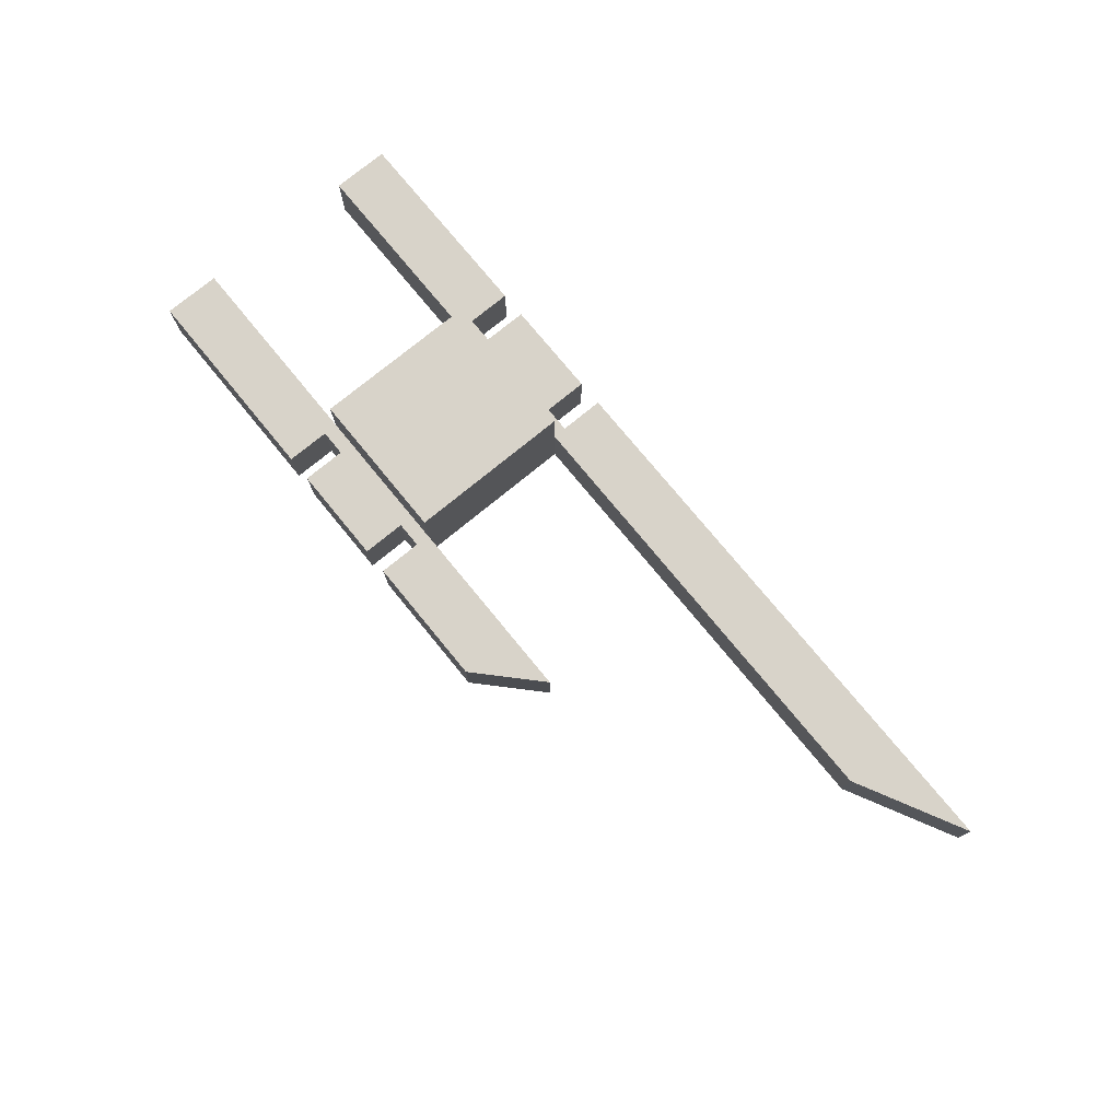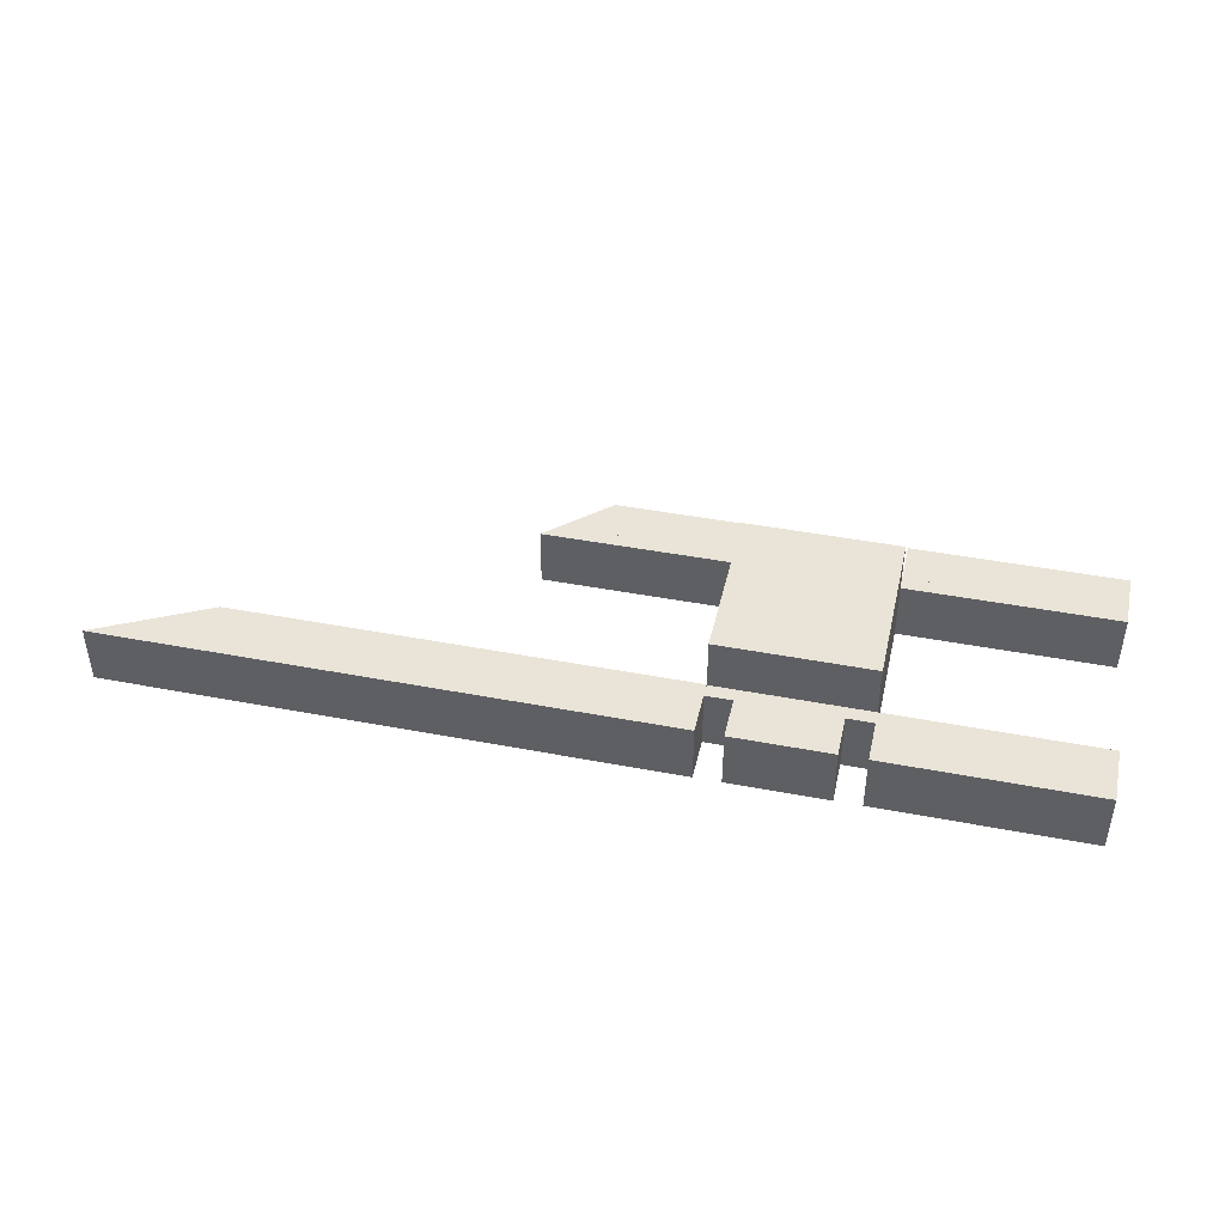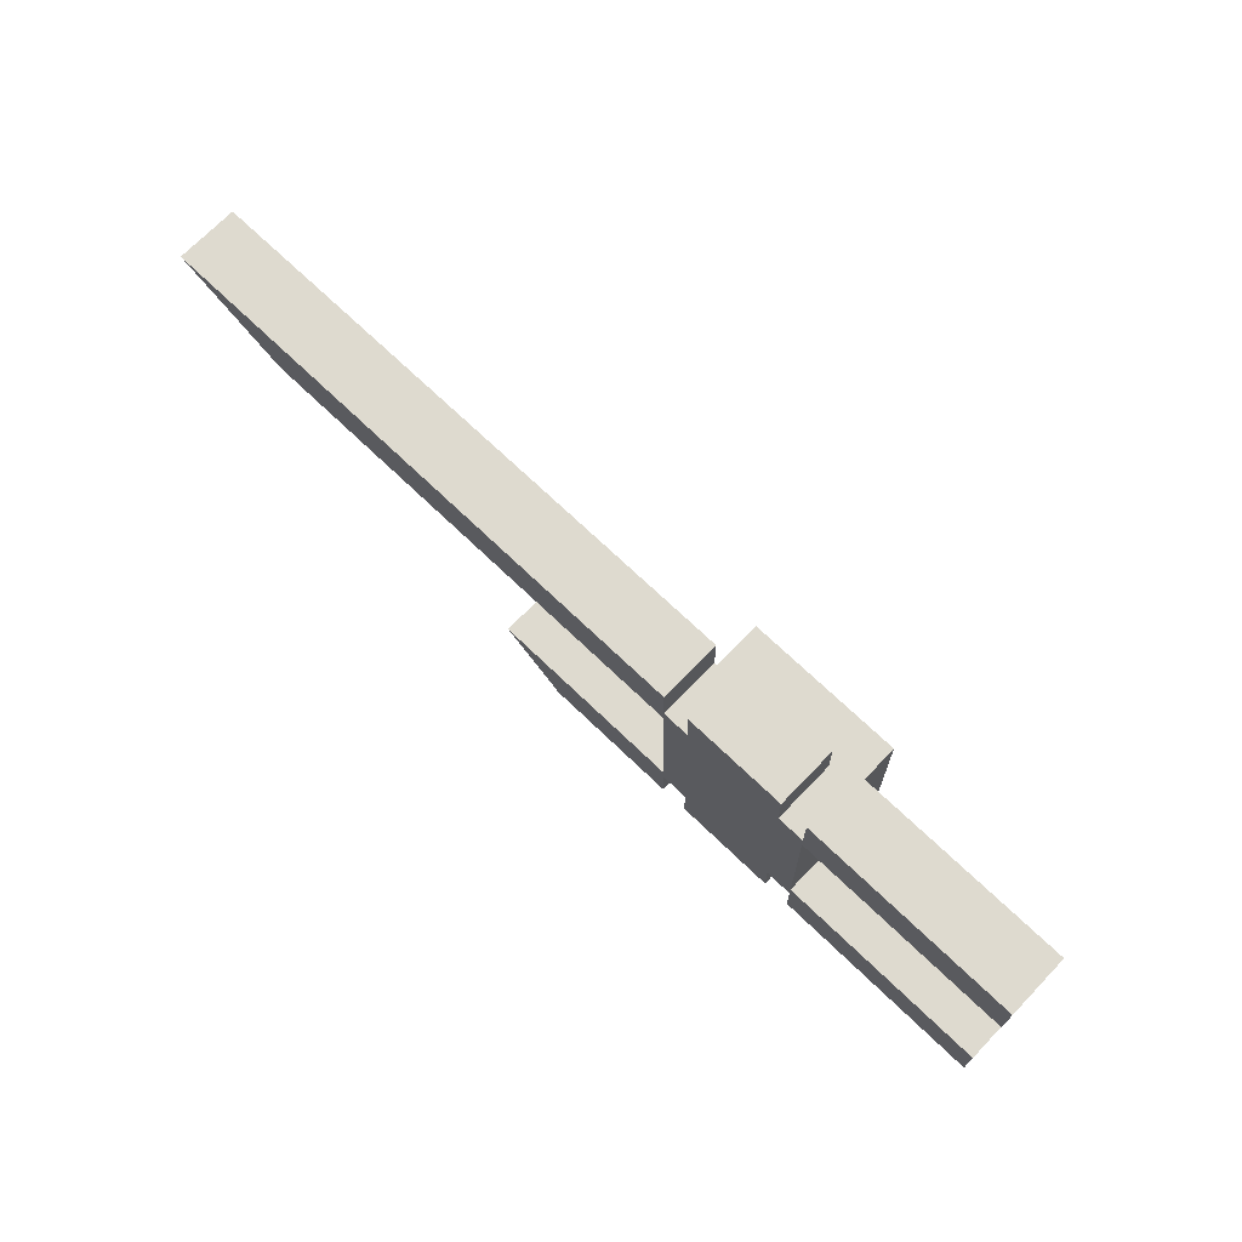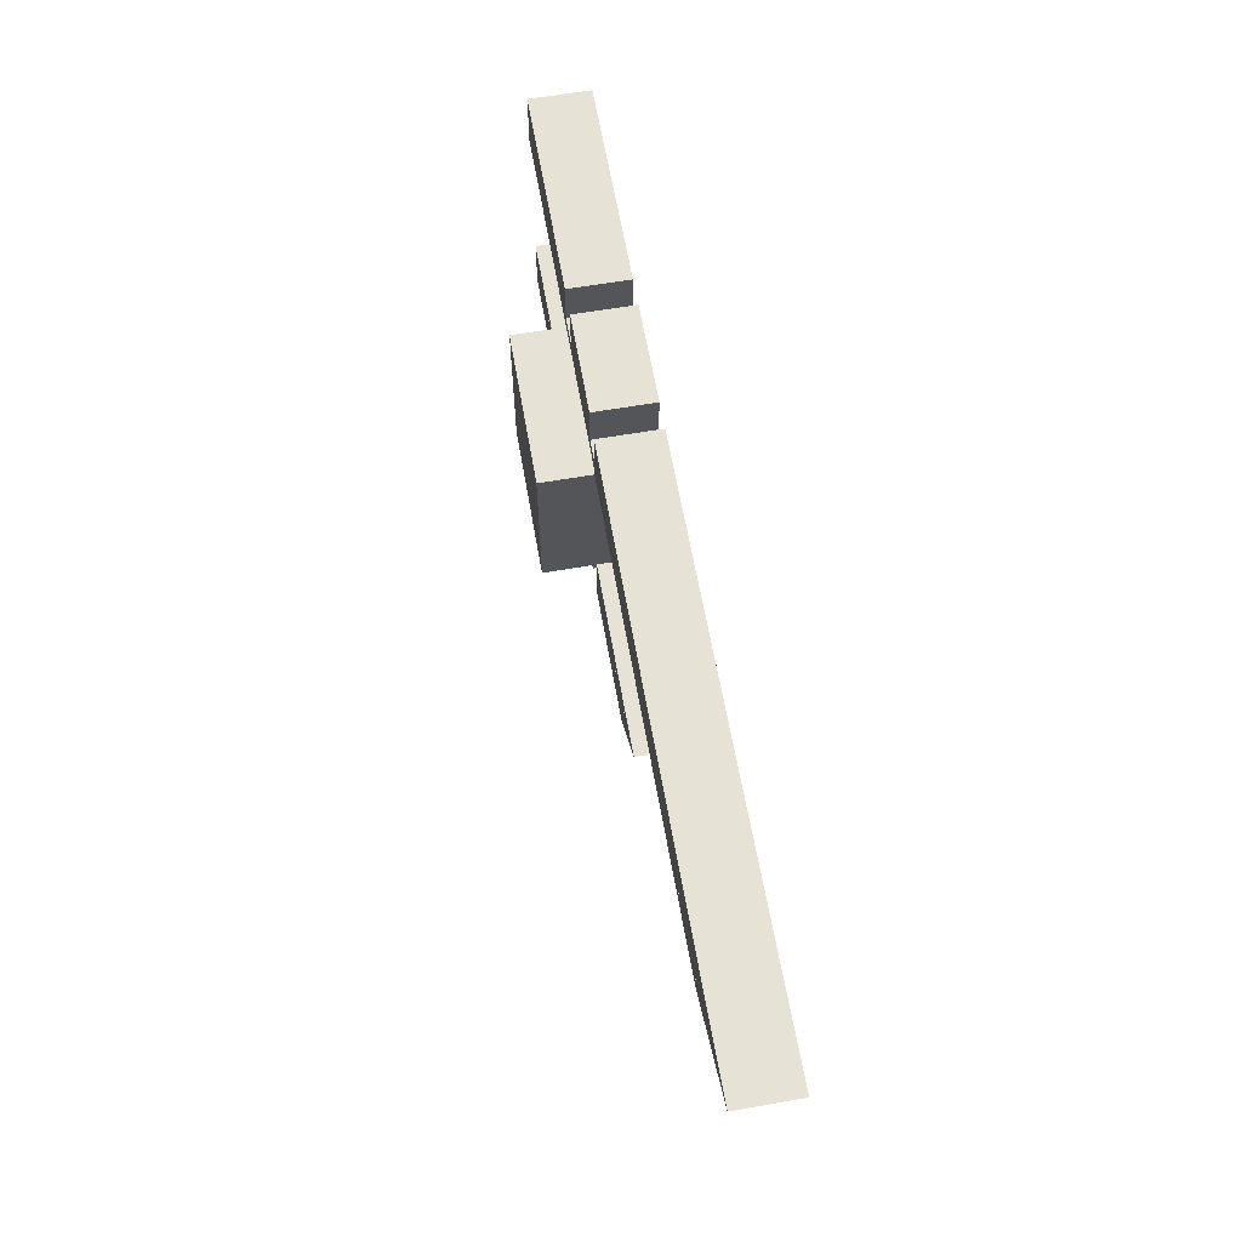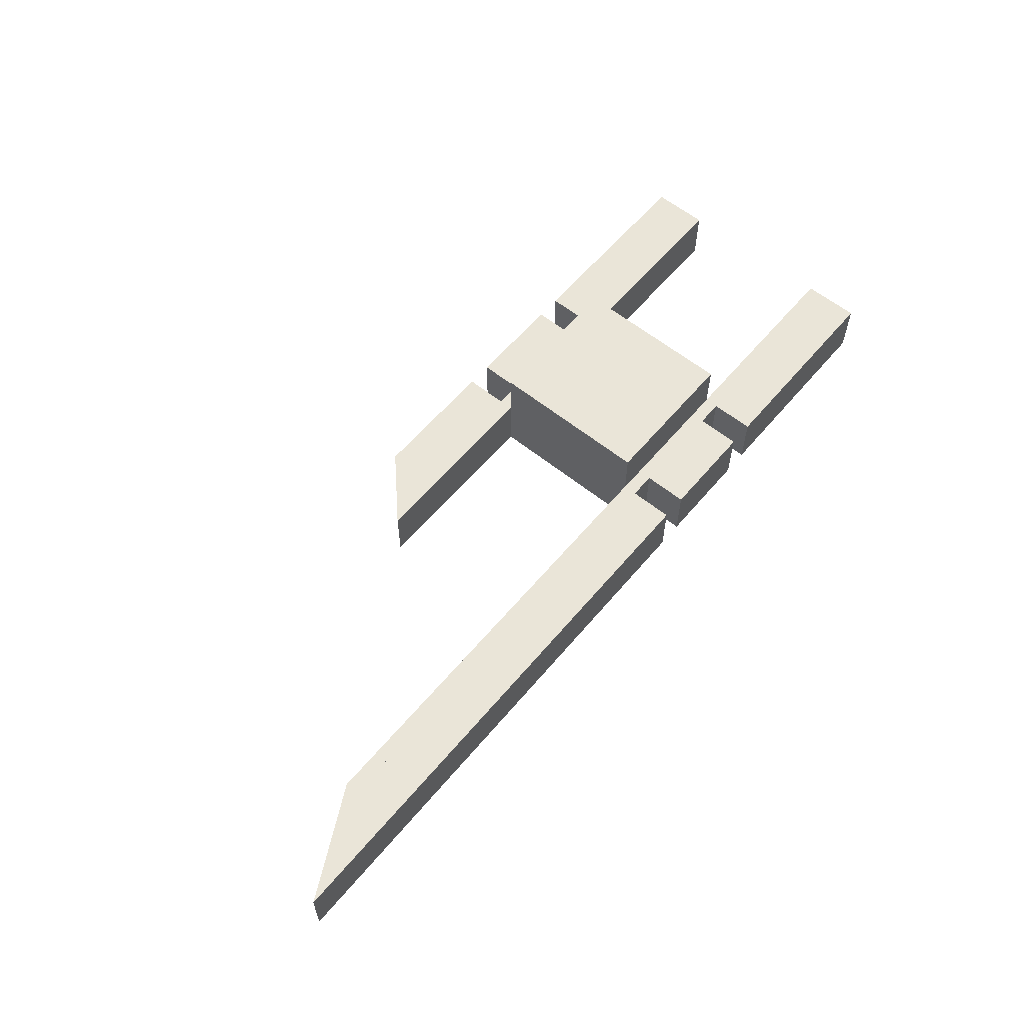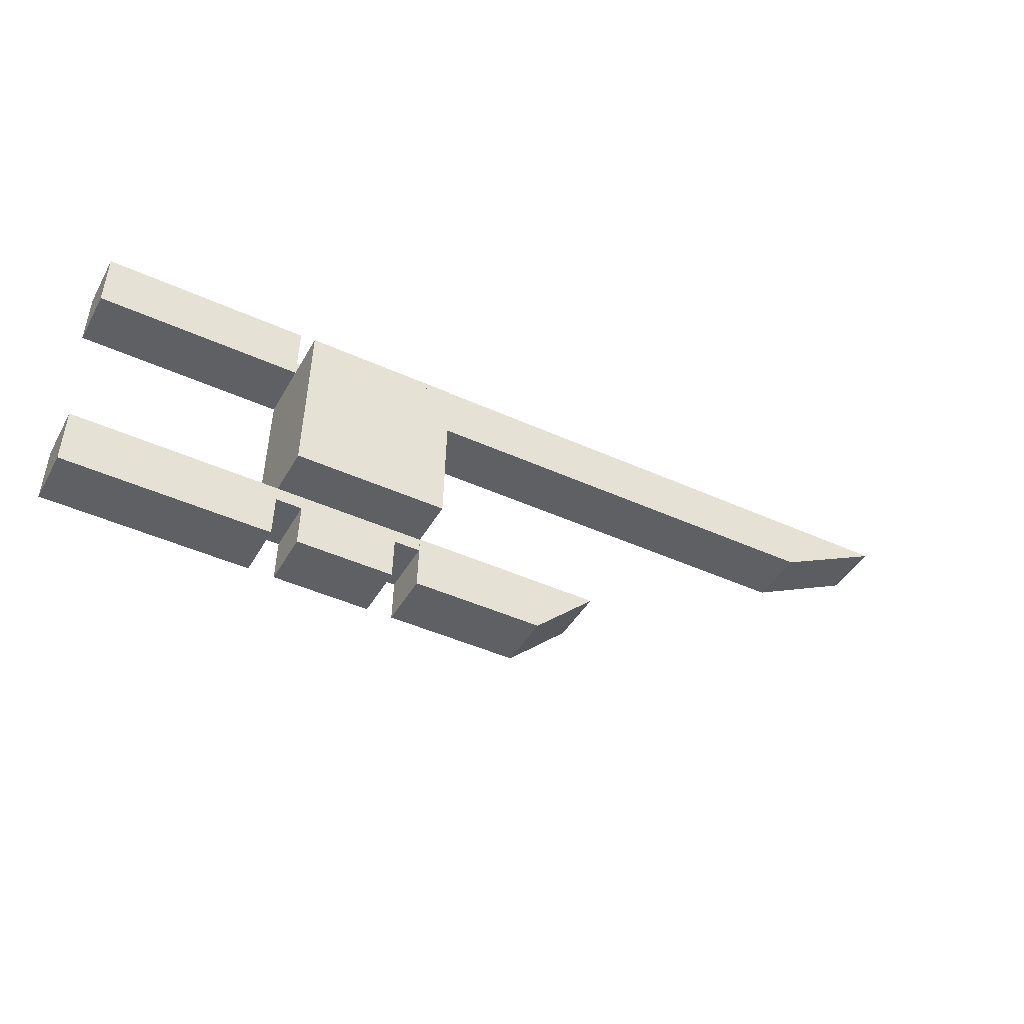
<metadata>
{"format":"obj","ext":"obj","renderer":"f3d","projection":"perspective","resolution":1024,"background":"white","views":[{"elev":75.9,"azim":-130.7,"up":"+Y"},{"elev":43.3,"azim":11.4,"up":"+Y"},{"elev":71.6,"azim":44.0,"up":"+Z"},{"elev":62.5,"azim":-100.0,"up":"+Z"},{"elev":59.4,"azim":-51.6,"up":"+Y"},{"elev":-42.7,"azim":152.5,"up":"+Z"}]}
</metadata>
<code>
v  263.4 5.859e-15 -95.69
v  338.7 4.787e-15 -78.19
v  263 4.896e-15 -79.96
v  339.1 5.751e-15 -93.92
v  338.6 4.47e-15 -73
v  262.9 4.578e-15 -74.77
v  253.4 4.91e-15 -80.18
v  253.3 4.592e-15 -75
v  217.4 4.961e-15 -81.02
v  253.8 5.873e-15 -95.91
v  217.8 5.925e-15 -96.76
v  217.3 4.644e-15 -75.84
v  207.7 4.658e-15 -76.06
v  207.8 4.975e-15 -81.25
v  159.9 6.008e-15 -98.11
v  167.5 5.033e-15 -82.19
v  142.9 5.068e-15 -82.76
v  198.1 5.953e-15 -97.22
v  208.2 5.938e-15 -96.98
v  157.4 4.73e-15 -77.24
v  137.3 4.758e-15 -77.71
v  261.5 9.085e-16 -14.84
v  251.9 9.222e-16 -15.06
v  215.9 9.736e-16 -15.9
v  206.3 9.873e-16 -16.12
v  337.1 4.983e-16 -8.138
v  261.4 6.064e-16 -9.903
v  337.2 8.004e-16 -13.07
v  337 1.852e-16 -3.024
v  261.3 2.937e-16 -4.796
v  336.9 -9.945e-17 1.624
v  261.1 9.058e-18 -0.1479
v  251.8 6.201e-16 -10.13
v  215.8 6.714e-16 -10.97
v  215.7 3.589e-16 -5.862
v  251.7 3.074e-16 -5.02
v  215.6 7.434e-17 -1.214
v  251.6 2.28e-17 -0.3723
v  215.4 -3.087e-16 5.042
v  251.4 -3.603e-16 5.884
v  206.2 6.851e-16 -11.19
v  40.73 1.224e-15 -19.99
v  67.37 8.834e-16 -14.43
v  31.12 9.352e-16 -15.27
v  72.69 1.178e-15 -19.24
v  61.88 5.793e-16 -9.461
v  21.22 6.376e-16 -10.41
v  56.87 3.018e-16 -4.929
v  12.17 3.658e-16 -5.975
v  50.13 -7.183e-17 1.173
v  0 0 0
v  206.1 3.727e-16 -6.086
v  206 8.809e-17 -1.439
v  205.8 -2.95e-16 4.818
v  336.7 -4.825e-16 7.88
v  261 -3.74e-16 6.108
v  338.7 21.28 -78.19
v  339.1 21.28 -93.92
v  262.9 21.28 -74.77
v  338.6 21.28 -73
v  338.7 21.28 -78.19
v  253.4 21.28 -80.18
v  263 21.28 -79.96
v  217.4 21.28 -81.02
v  217.8 21.28 -96.76
v  253.8 21.28 -95.91
v  207.8 21.28 -81.25
v  217.4 21.28 -81.02
v  142.9 21.44 -82.76
v  159.9 21.44 -98.11
v  198.1 21.44 -97.22
v  198.1 21.44 -97.22
v  208.2 21.44 -96.98
v  207.8 21.44 -81.25
v  137.3 21.44 -77.71
v  157.4 21.44 -77.24
v  142.9 21.44 -82.76
v  207.7 21.44 -76.06
v  207.7 21.28 -76.06
v  261.5 21.54 -14.84
v  251.9 39.91 -15.06
v  251.9 21.54 -15.06
v  261.5 39.91 -14.84
v  253.3 39.91 -75
v  253.3 21.28 -75
v  262.9 39.91 -74.77
v  215.9 39.91 -15.9
v  215.9 21.54 -15.9
v  217.3 39.91 -75.84
v  217.3 21.28 -75.84
v  215.9 21.54 -15.9
v  206.3 39.91 -16.12
v  206.3 21.54 -16.12
v  215.9 39.91 -15.9
v  207.7 39.91 -76.06
v  217.3 21.28 -75.84
v  217.3 39.91 -75.84
v  337.2 21.54 -13.07
v  337.1 21.54 -8.138
v  261.3 21.54 -4.797
v  261.4 21.54 -9.904
v  337 21.54 -3.025
v  261.1 21.54 -0.1486
v  336.9 21.54 1.623
v  261 21.54 6.107
v  336.7 21.54 7.879
v  251.8 21.54 -10.13
v  215.7 21.54 -5.863
v  215.8 21.54 -10.97
v  251.7 21.54 -5.021
v  215.6 21.54 -1.215
v  251.6 21.54 -0.373
v  215.4 21.54 5.041
v  251.4 21.54 5.883
v  206.2 21.54 -11.19
v  215.8 21.54 -10.97
v  31.12 21.77 -15.27
v  40.73 21.77 -19.99
v  72.69 21.77 -19.24
v  72.69 21.77 -19.24
v  206.3 21.77 -16.12
v  206.2 21.77 -11.19
v  21.22 21.77 -10.41
v  31.12 21.77 -15.27
v  12.18 21.77 -5.975
v  0.000464 21.77 -0.0006883
v  50.13 21.77 1.172
v  206.1 21.77 -6.087
v  206 21.77 -1.439
v  205.9 21.77 4.817
v  263 21.28 -79.96
v  263.4 21.28 -95.69
v  167.5 21.44 -82.19
v  67.37 21.77 -14.43
v  67.37 21.77 -14.43
v  61.88 21.77 -9.462
v  56.87 21.77 -4.929
v  167.5 21.44 -82.19
g defaultobject
f 1 2 3
f 2 1 4
f 3 5 6
f 5 3 2
f 7 6 8
f 6 7 3
f 9 10 7
f 10 9 11
f 12 7 8
f 7 12 9
f 13 9 12
f 9 13 14
f 15 16 17
f 16 15 18
f 18 14 16
f 14 18 19
f 17 20 21
f 20 17 16
f 16 13 20
f 13 16 14
f 8 22 23
f 22 8 6
f 24 8 23
f 8 24 12
f 25 12 24
f 12 25 13
f 22 26 27
f 26 22 28
f 27 29 30
f 29 27 26
f 30 31 32
f 31 30 29
f 23 27 33
f 27 23 22
f 34 23 33
f 23 34 24
f 35 33 36
f 33 35 34
f 37 36 38
f 36 37 35
f 39 38 40
f 38 39 37
f 41 24 34
f 24 41 25
f 42 43 44
f 43 42 45
f 45 41 43
f 41 45 25
f 44 46 47
f 46 44 43
f 47 48 49
f 48 47 46
f 49 50 51
f 50 49 48
f 43 52 46
f 52 43 41
f 46 53 48
f 53 46 52
f 48 54 50
f 54 48 53
f 32 55 56
f 55 32 31
f 4 57 2
f 57 4 58
f 5 59 6
f 59 5 60
f 2 60 5
f 60 2 61
f 62 3 7
f 3 62 63
f 64 11 9
f 11 64 65
f 65 10 11
f 10 65 66
f 10 62 7
f 62 10 66
f 67 9 14
f 9 67 68
f 69 15 17
f 15 69 70
f 70 18 15
f 18 70 71
f 72 19 18
f 19 72 73
f 19 74 14
f 74 19 73
f 20 75 21
f 75 20 76
f 75 17 21
f 17 75 77
f 13 76 20
f 76 13 78
f 67 78 79
f 78 67 74
f 80 81 82
f 81 80 83
f 84 59 85
f 59 84 86
f 6 83 22
f 83 6 86
f 82 87 88
f 87 82 81
f 89 85 90
f 85 89 84
f 91 92 93
f 92 91 94
f 92 13 25
f 13 92 95
f 95 96 79
f 96 95 97
f 80 28 22
f 28 80 98
f 28 99 26
f 99 28 98
f 100 27 30
f 27 100 101
f 26 102 29
f 102 26 99
f 103 30 32
f 30 103 100
f 29 104 31
f 104 29 102
f 55 105 56
f 105 55 106
f 105 32 56
f 32 105 103
f 31 106 55
f 106 31 104
f 27 107 33
f 107 27 101
f 108 34 35
f 34 108 109
f 33 110 36
f 110 33 107
f 111 35 37
f 35 111 108
f 36 112 38
f 112 36 110
f 40 113 39
f 113 40 114
f 113 37 39
f 37 113 111
f 38 114 40
f 114 38 112
f 34 115 41
f 115 34 116
f 117 42 44
f 42 117 118
f 118 45 42
f 45 118 119
f 120 25 45
f 25 120 121
f 93 122 115
f 122 93 121
f 123 44 47
f 44 123 124
f 125 47 49
f 47 125 123
f 50 126 51
f 126 50 127
f 126 49 51
f 49 126 125
f 41 128 52
f 128 41 122
f 52 129 53
f 129 52 128
f 54 127 50
f 127 54 130
f 53 130 54
f 130 53 129
f 131 1 3
f 1 131 132
f 132 4 1
f 4 132 58
f 77 76 133
f 76 77 75
f 74 76 78
f 76 74 133
f 84 83 86
f 83 84 81
f 89 81 84
f 81 89 87
f 97 92 94
f 92 97 95
f 80 99 98
f 99 80 101
f 101 102 99
f 102 101 100
f 100 104 102
f 104 100 103
f 103 106 104
f 106 103 105
f 82 101 80
f 101 82 107
f 88 107 82
f 107 88 109
f 109 110 107
f 110 109 108
f 108 112 110
f 112 108 111
f 111 114 112
f 114 111 113
f 91 115 116
f 115 91 93
f 118 134 119
f 134 118 117
f 121 135 122
f 135 121 120
f 124 136 135
f 136 124 123
f 123 137 136
f 137 123 125
f 125 127 137
f 127 125 126
f 122 136 128
f 136 122 135
f 128 137 129
f 137 128 136
f 129 127 130
f 127 129 137
f 132 57 58
f 57 132 131
f 63 60 61
f 60 63 59
f 62 59 63
f 59 62 85
f 65 62 66
f 62 65 64
f 64 85 62
f 85 64 90
f 68 79 96
f 79 68 67
f 70 138 71
f 138 70 69
f 73 133 74
f 133 73 72

</code>
